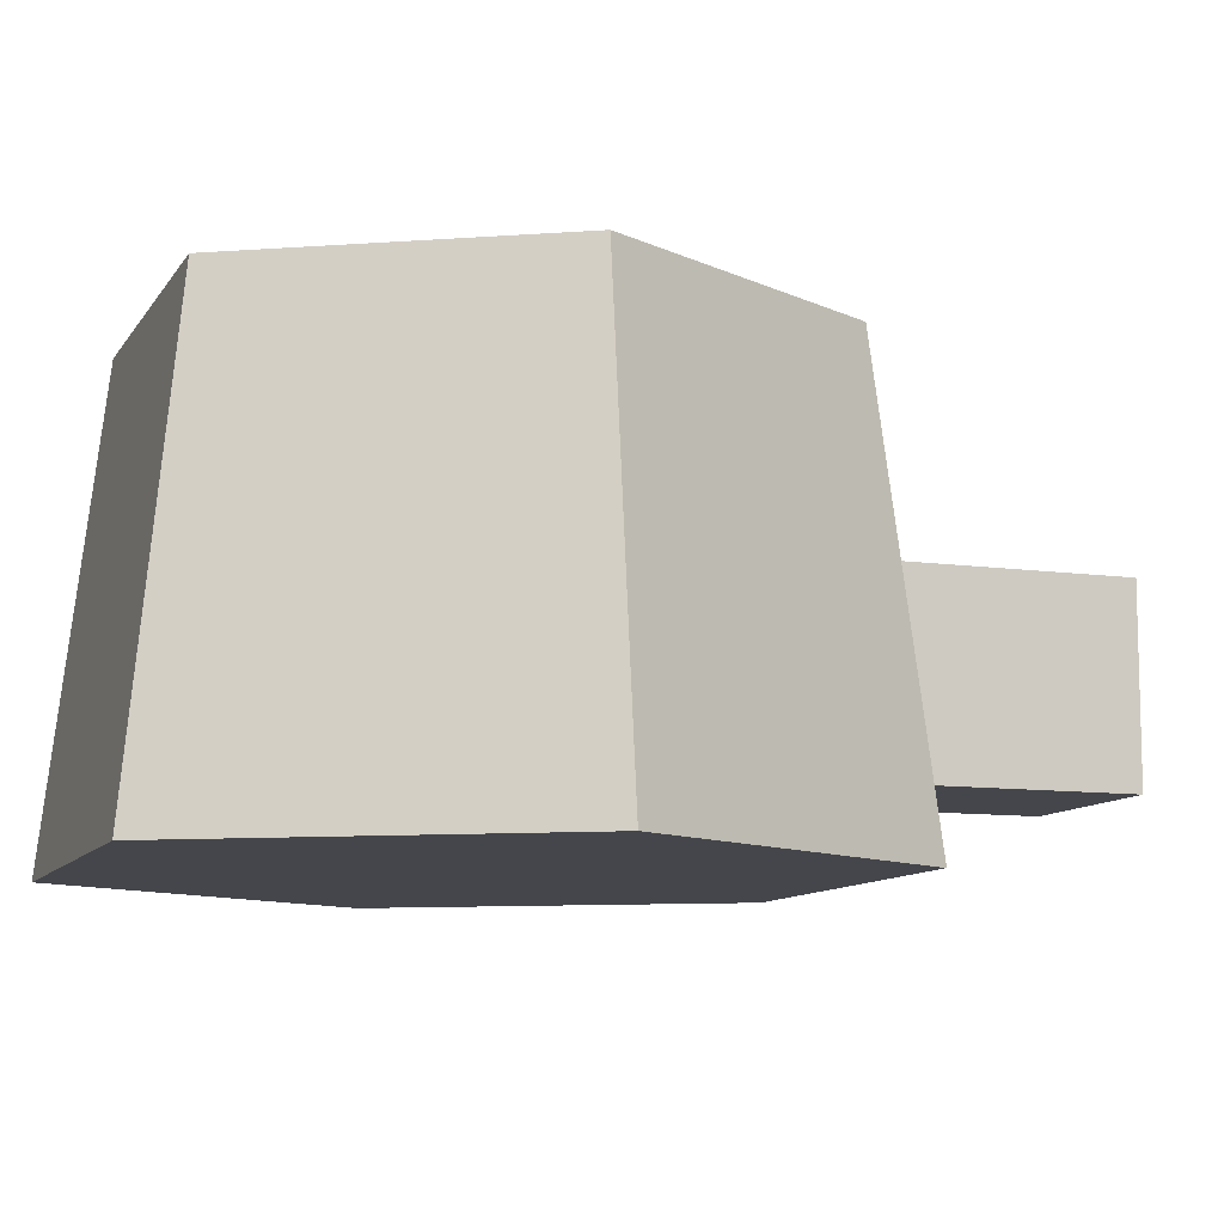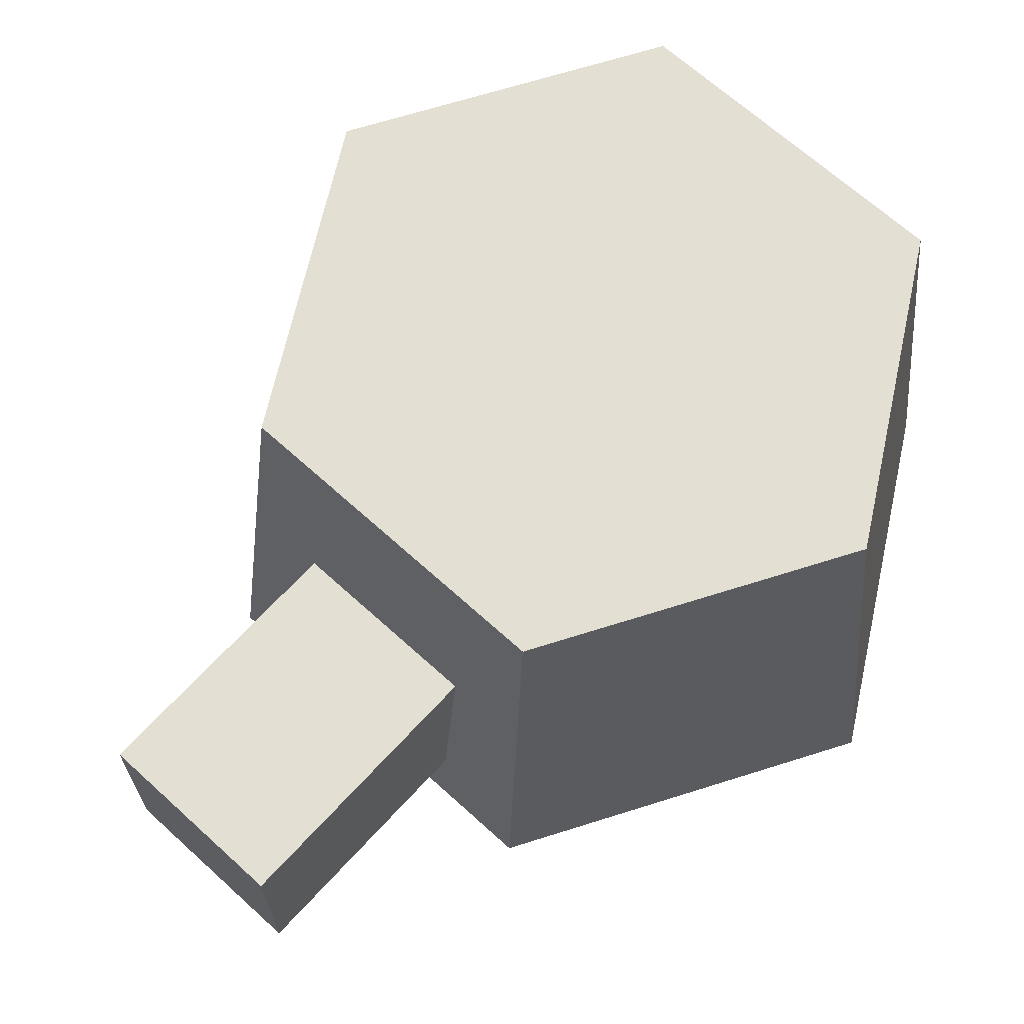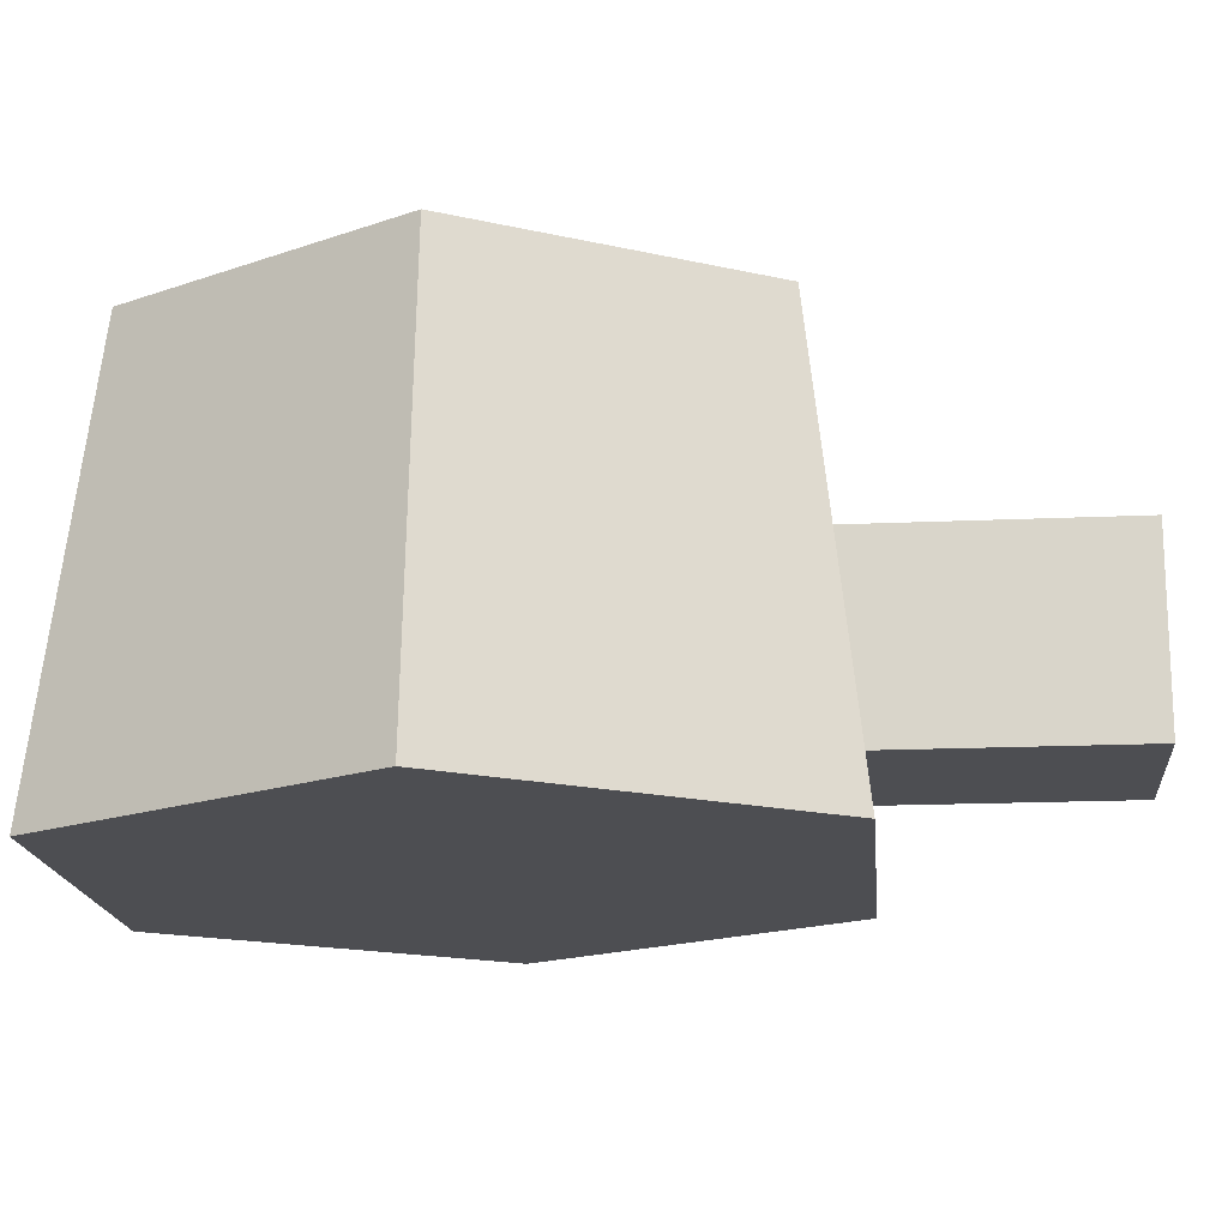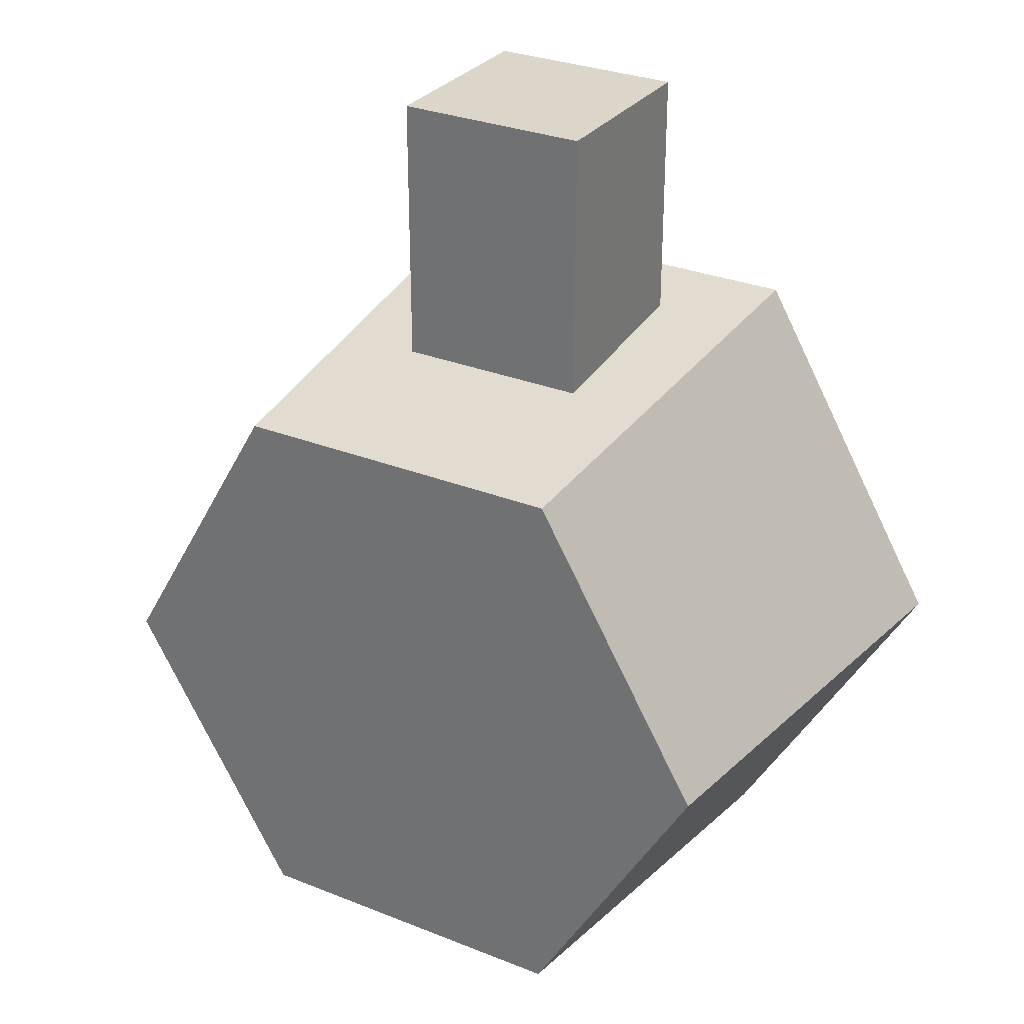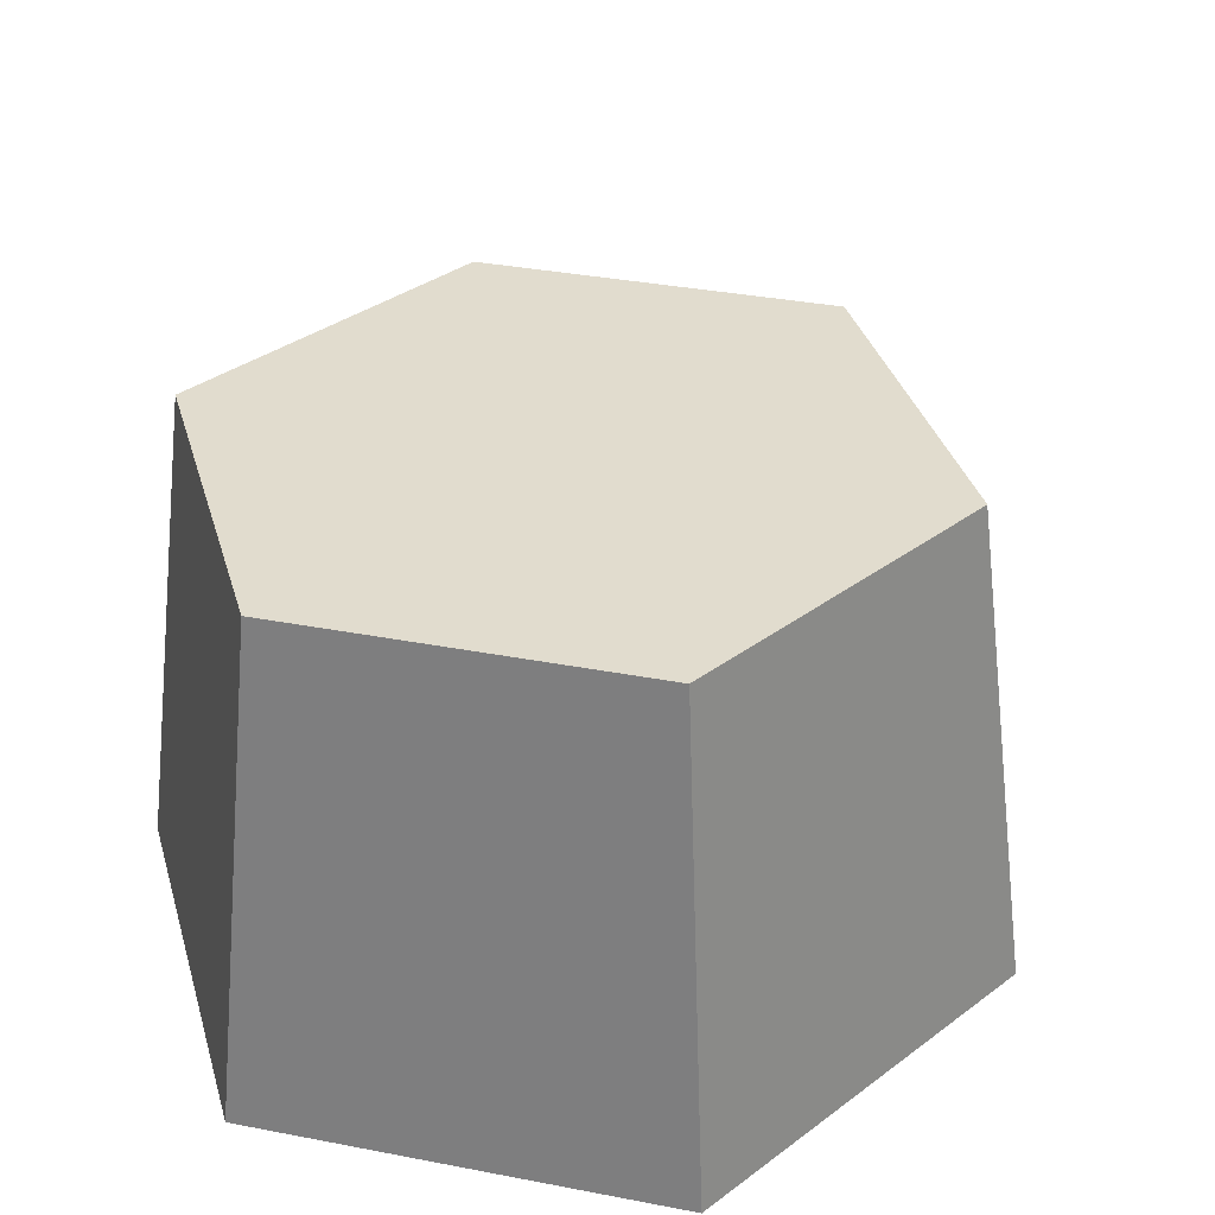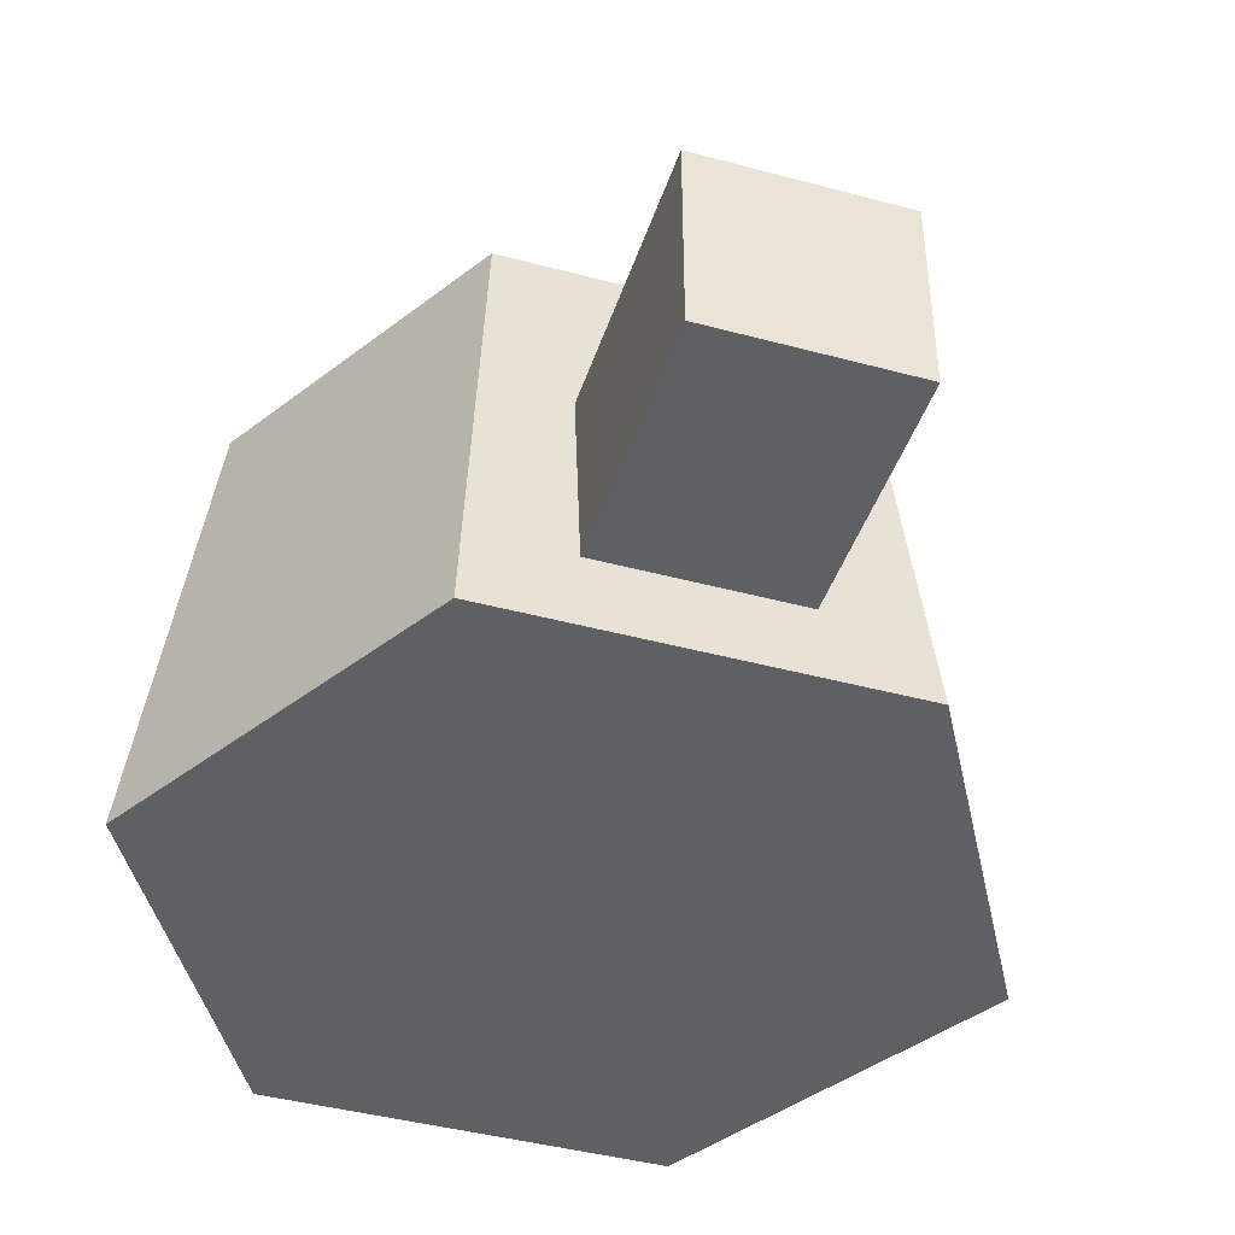
<metadata>
{"format":"obj","ext":"obj","renderer":"f3d","projection":"perspective","resolution":1024,"background":"white","views":[{"elev":-10.1,"azim":-109.7,"up":"+Y"},{"elev":66.9,"azim":42.4,"up":"+Y"},{"elev":-17.2,"azim":-84.8,"up":"+Y"},{"elev":30.1,"azim":-149.9,"up":"+Z"},{"elev":34.0,"azim":-165.3,"up":"+Y"},{"elev":-43.1,"azim":-17.7,"up":"+Y"}]}
</metadata>
<code>
g tank_user_top_01
v 1.012 0.00315 -0.3116
v 0.5062 0.00315 -1.188
v -0.5062 0.00315 -1.188
v -1.012 0.00315 -0.3116
v -0.5062 0.00315 0.5653
v 0.5062 0.00315 0.5653
v 0.8606 1.197 -0.3116
v 0.4303 1.197 -1.057
v -0.4303 1.197 -1.057
v -0.8606 1.197 -0.3116
v -0.4303 1.197 0.4338
v 0.4303 1.197 0.4338
v -0.25 0.2094 1.188
v 0.25 0.2094 1.188
v 0.25 0.2094 0.1884
v -0.25 0.2094 0.1884
v -0.25 0.7094 1.188
v 0.25 0.7094 1.188
v 0.25 0.7094 0.1884
v -0.25 0.7094 0.1884
f 6 5 4 3 2 1
f 2 8 7 1
f 9 8 2 3
f 10 9 3 4
f 11 10 4 5
f 12 11 5 6
f 1 7 12 6
f 8 9 10 11 12 7
f 16 15 14 13
f 14 18 17 13
f 15 19 18 14
f 20 19 15 16
f 17 20 16 13
f 18 19 20 17

</code>
